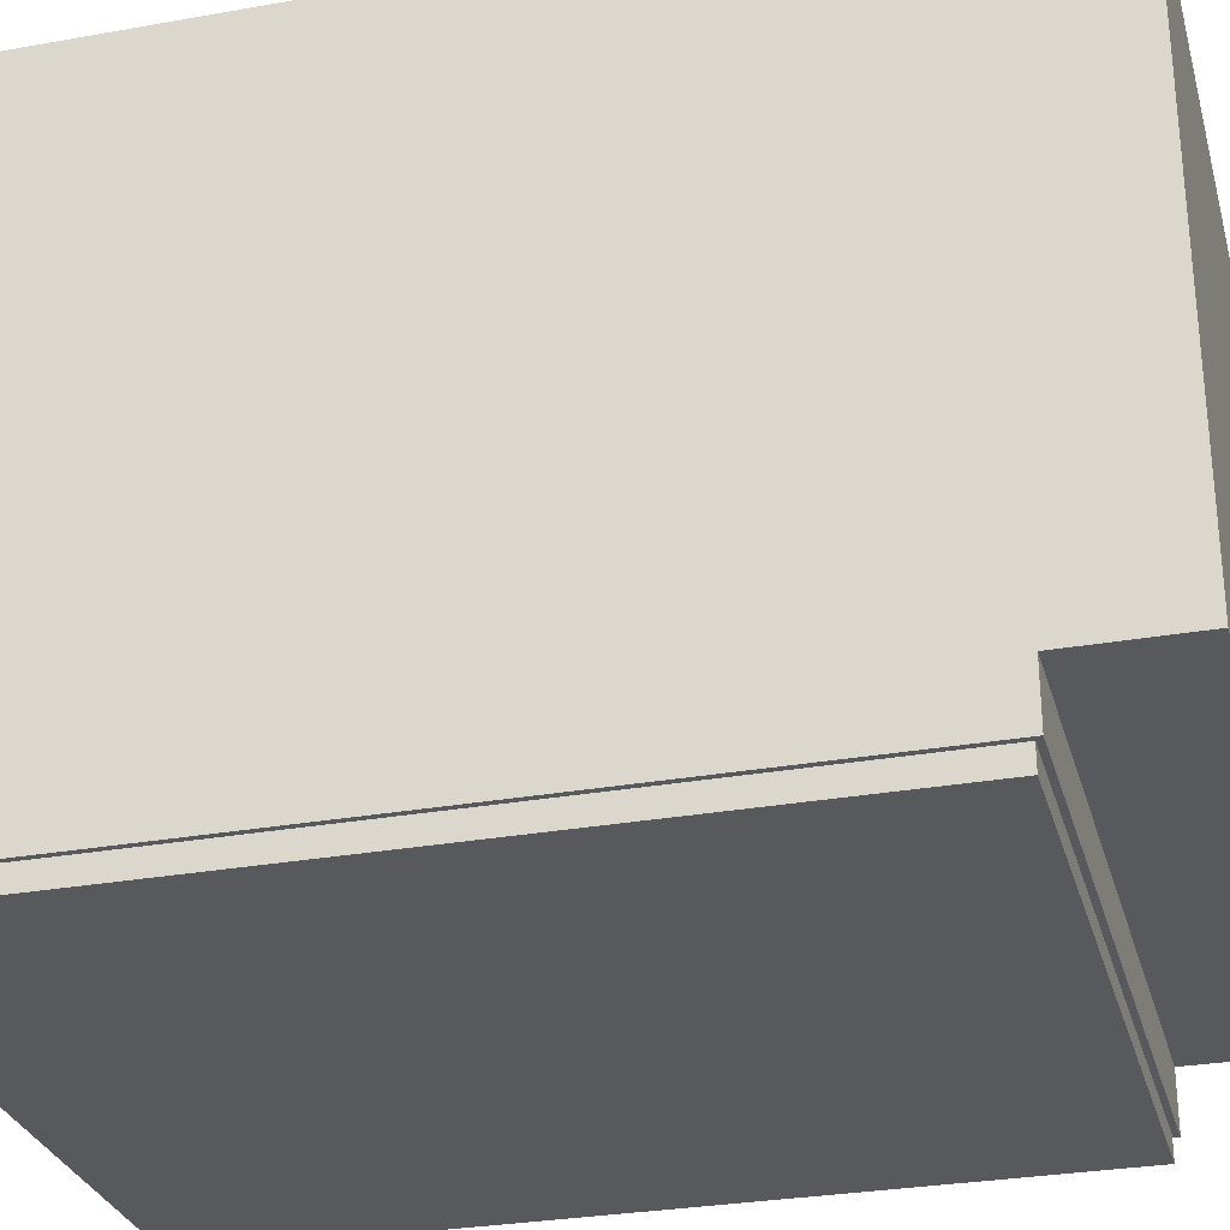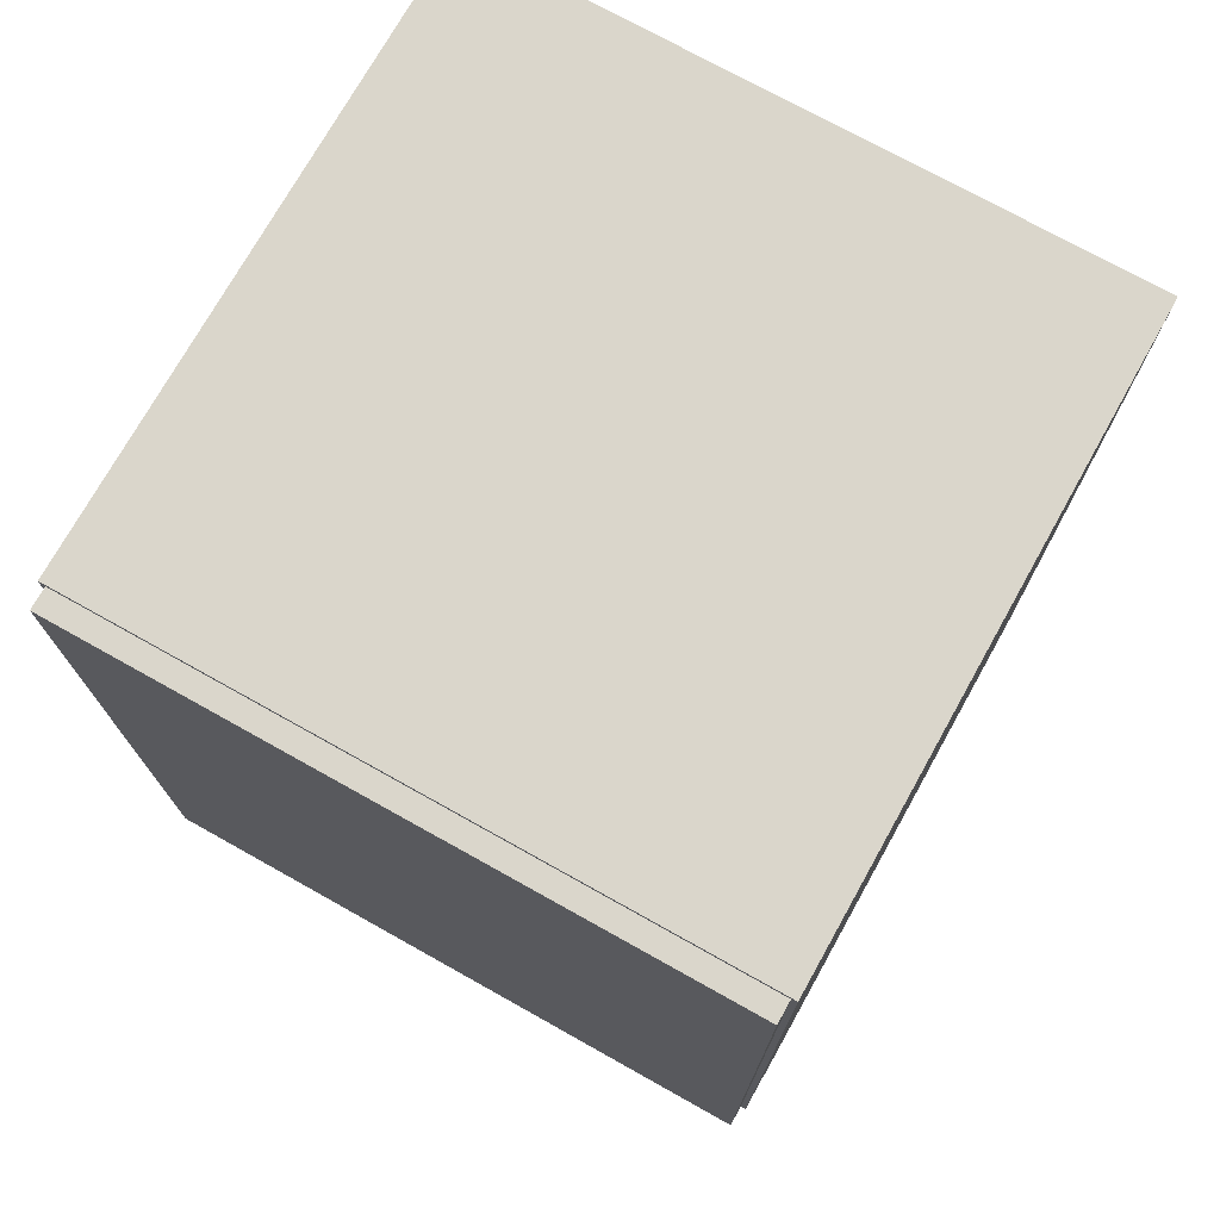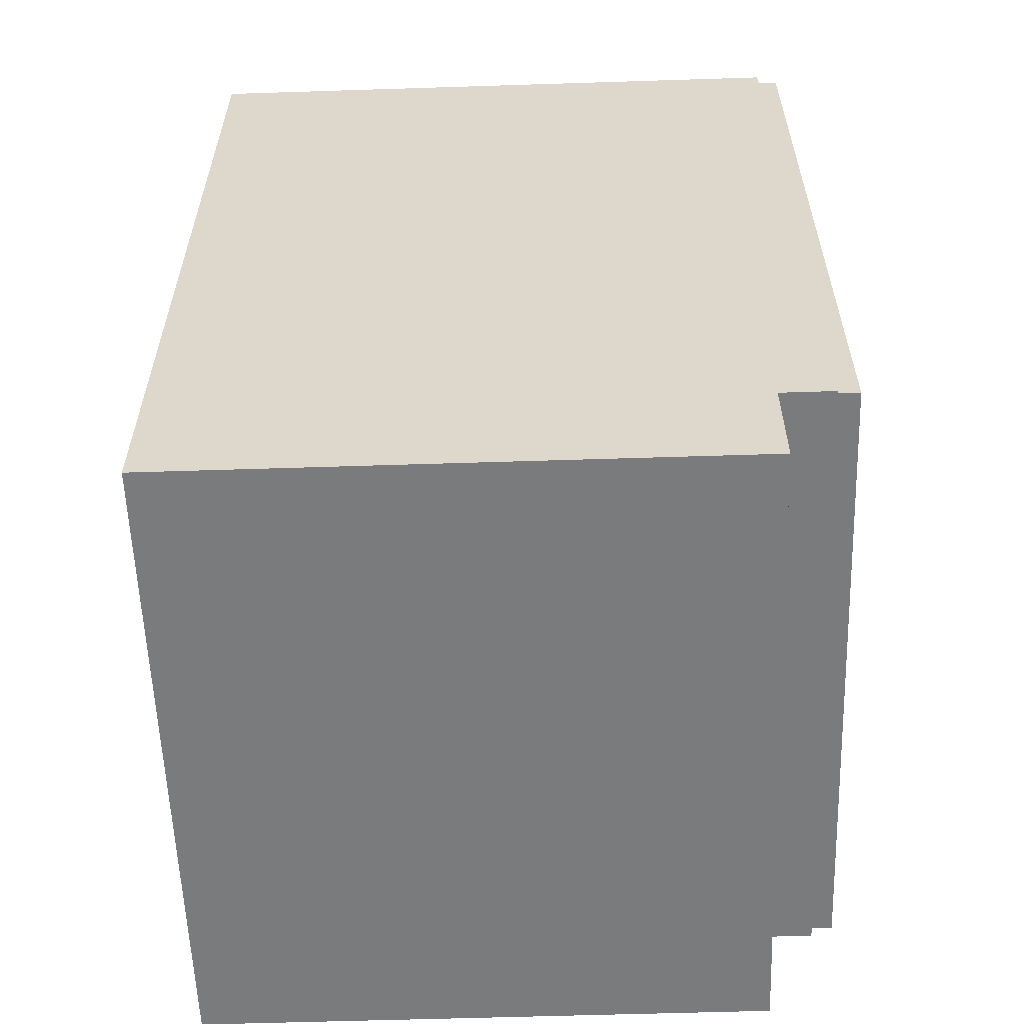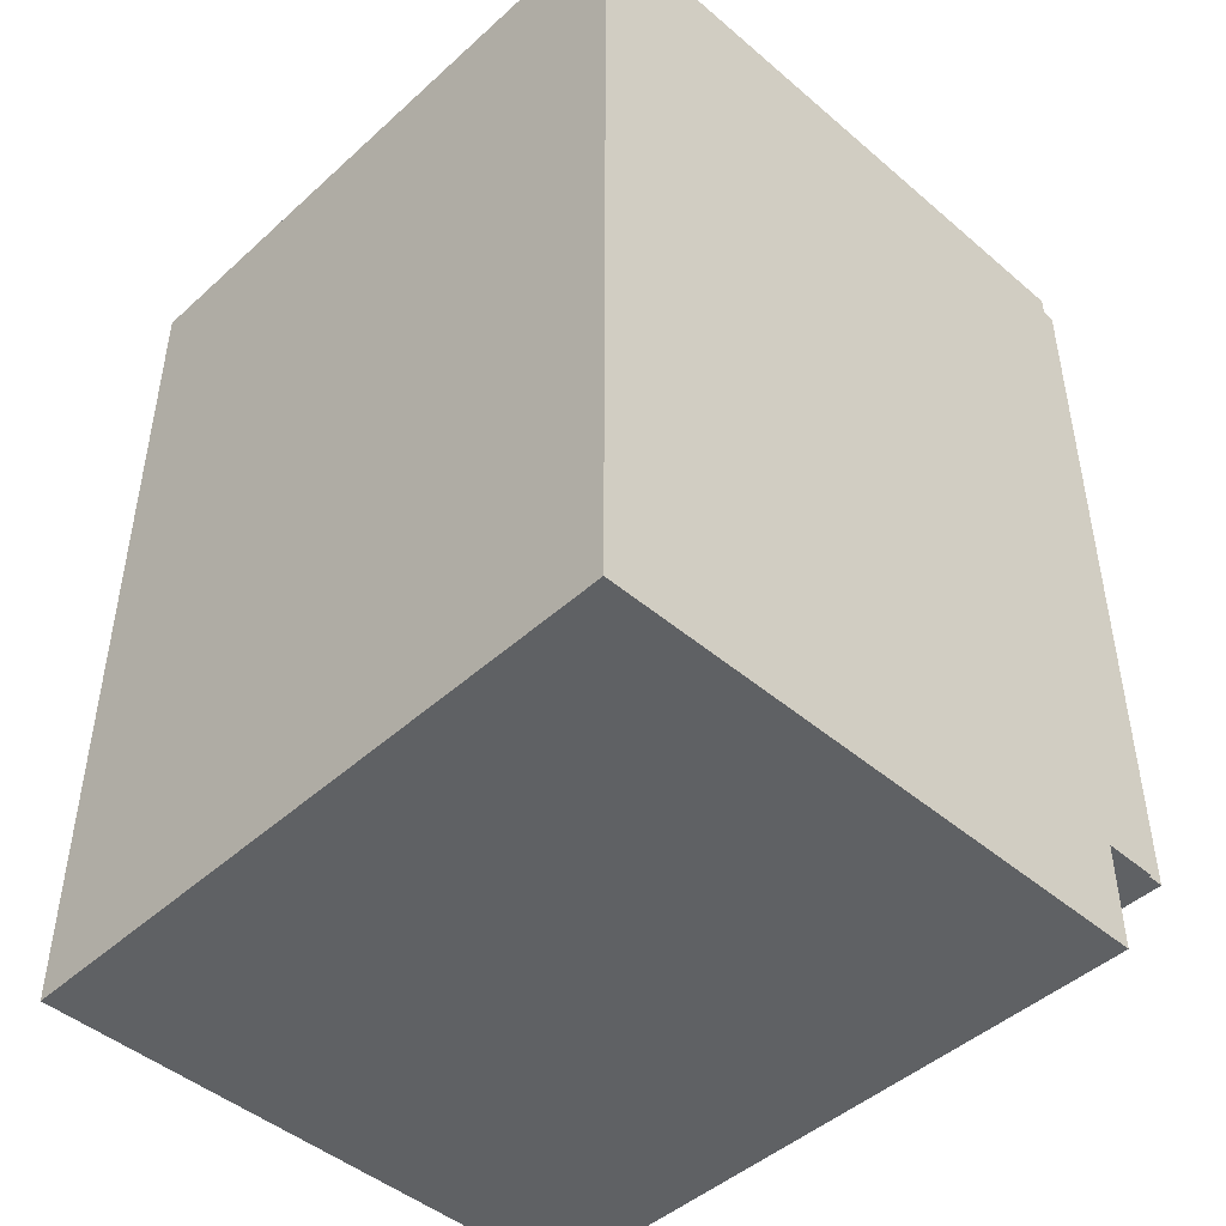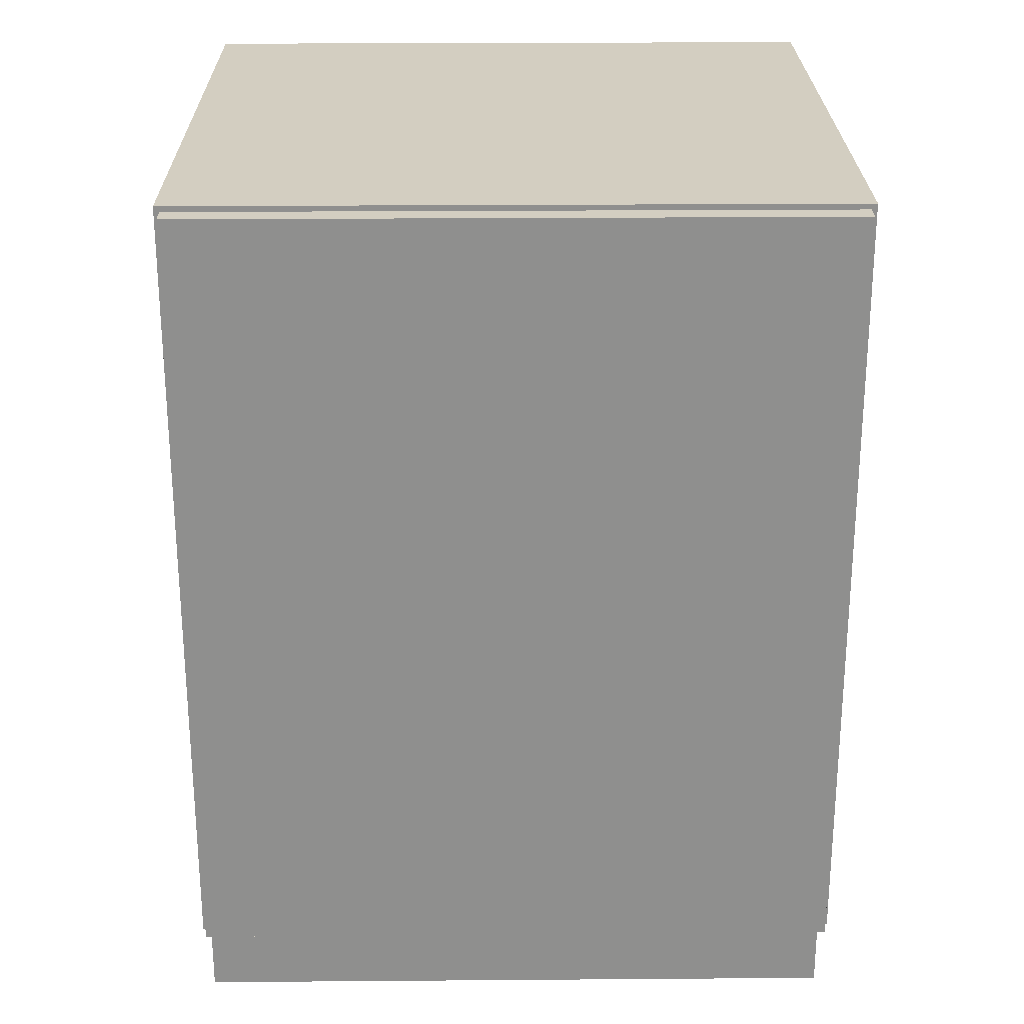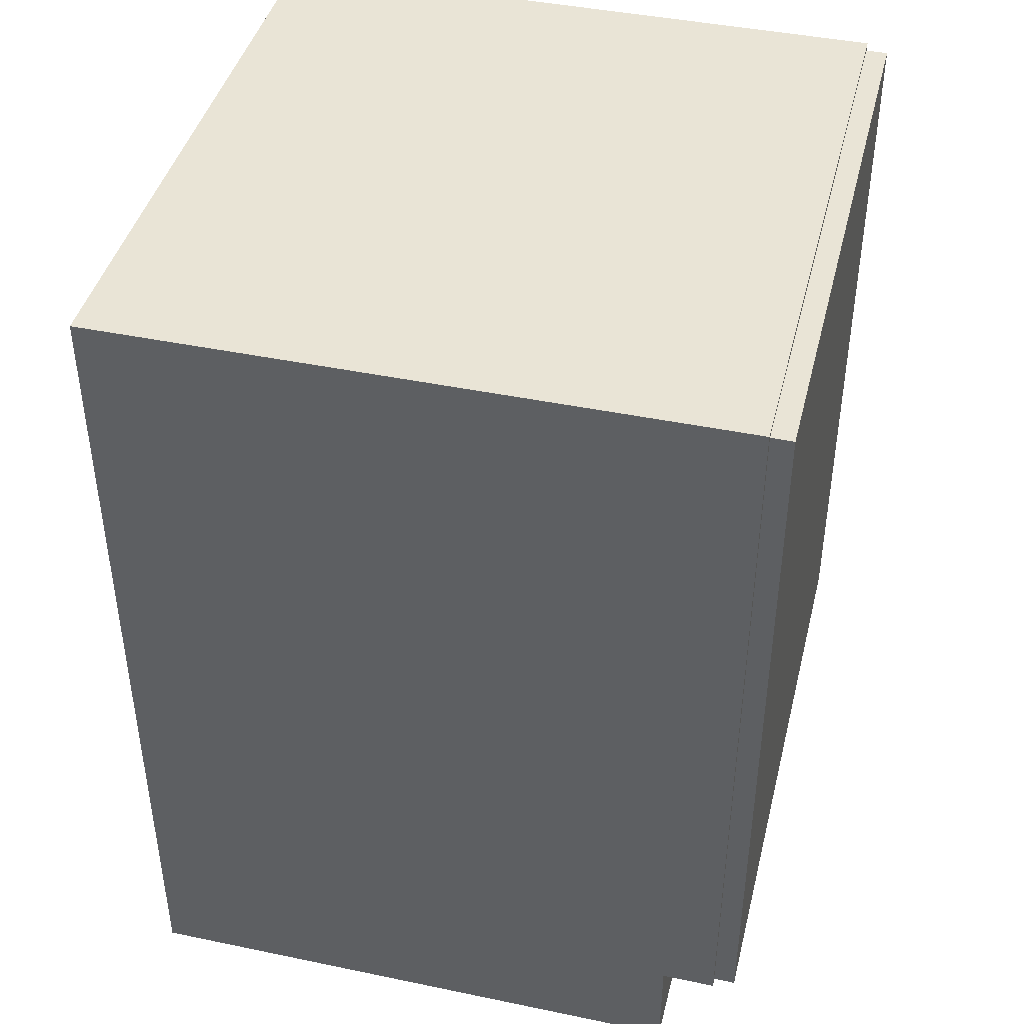
<metadata>
{"format":"obj","ext":"obj","renderer":"f3d","projection":"perspective","resolution":1024,"background":"white","views":[{"elev":-29.4,"azim":104.8,"up":"+Y"},{"elev":73.8,"azim":29.2,"up":"+Z"},{"elev":-58.3,"azim":-88.1,"up":"+Z"},{"elev":-46.3,"azim":-134.2,"up":"+Z"},{"elev":24.9,"azim":-0.7,"up":"+Z"},{"elev":42.7,"azim":-76.1,"up":"+Z"}]}
</metadata>
<code>
v  11.81 11.81 3.937
v  11.81 -11.02 3.937
v  -11.81 -11.02 3.937
v  -11.81 11.81 3.937
v  11.81 11.81 32.28
v  -11.81 11.81 32.28
v  -11.81 -11.02 32.28
v  11.81 -11.02 32.28
v  11.61 -11.81 32.09
v  -11.61 -11.81 32.09
v  -11.61 -11.81 4.134
v  11.61 -11.81 4.134
v  11.61 -11.02 4.134
v  -11.61 -11.02 4.134
v  11.61 -11.02 32.09
v  -11.61 -11.02 32.09
v  -11.81 -9.055 3.937
v  11.81 -9.055 3.937
v  11.81 11.81 0
v  11.81 -9.055 0
v  -11.81 -9.055 0
v  -11.81 11.81 0
g SzafkaDol
f 1 2 3 4
f 5 6 7 8
f 9 10 11 12
f 5 8 2 1
f 6 5 1 4
f 7 6 4 3
f 13 14 3 2
f 15 13 2 8
f 16 15 8 7
f 14 16 7 3
f 12 11 14 13
f 9 12 13 15
f 10 9 15 16
f 11 10 16 14
f 1 4 17 18
f 19 20 21 22
f 20 18 17 21
f 19 1 18 20
f 22 4 1 19
f 21 17 4 22

</code>
